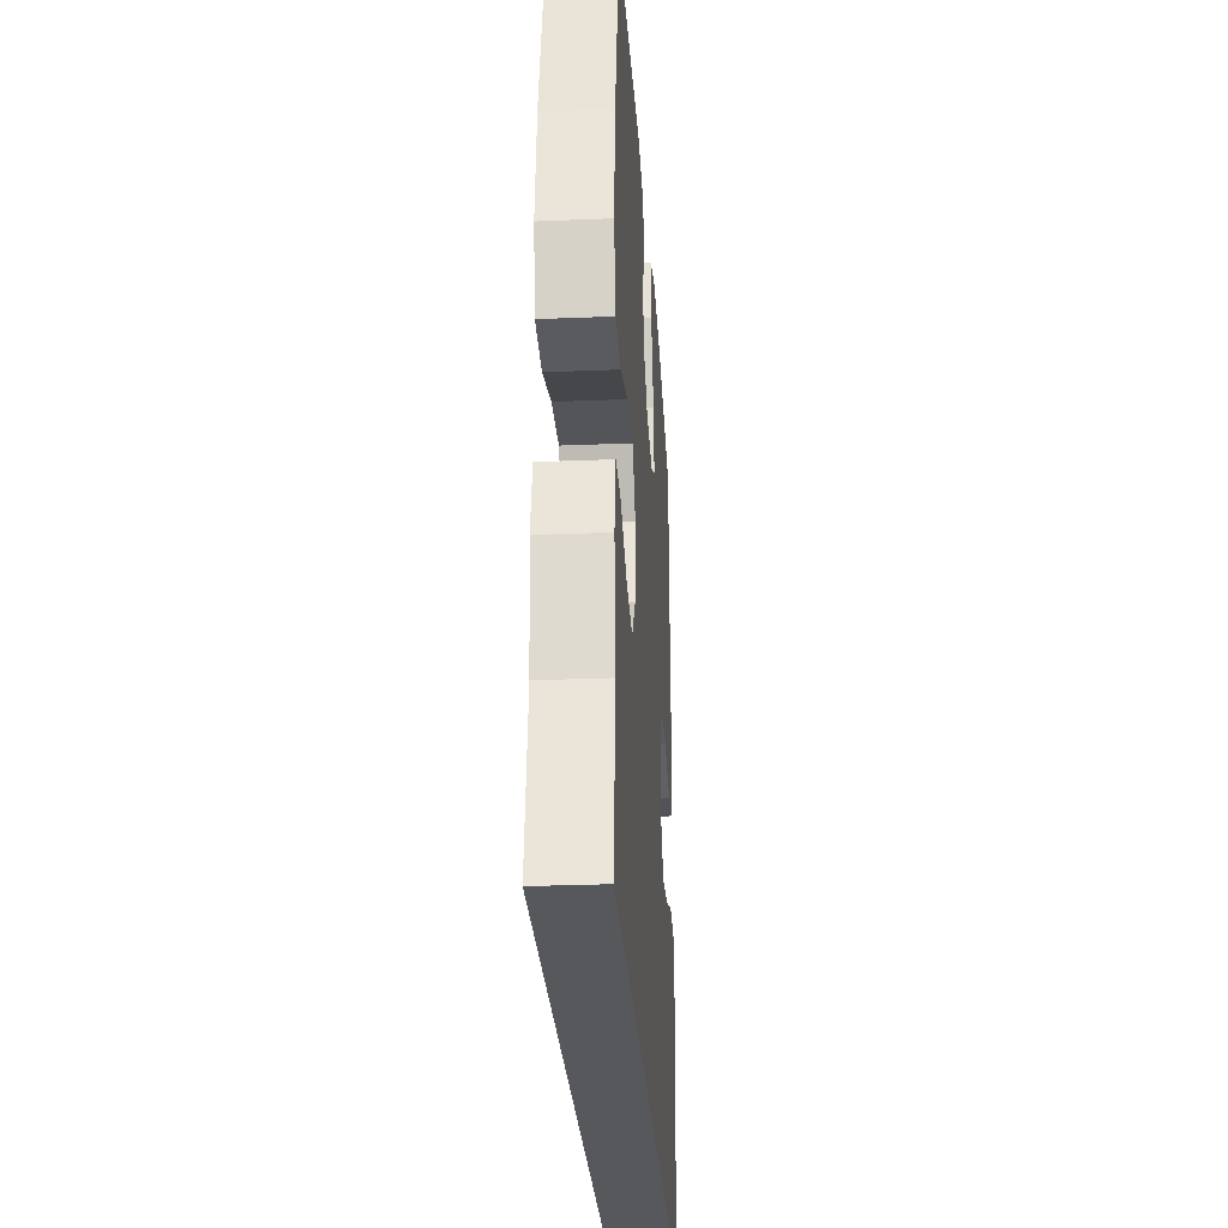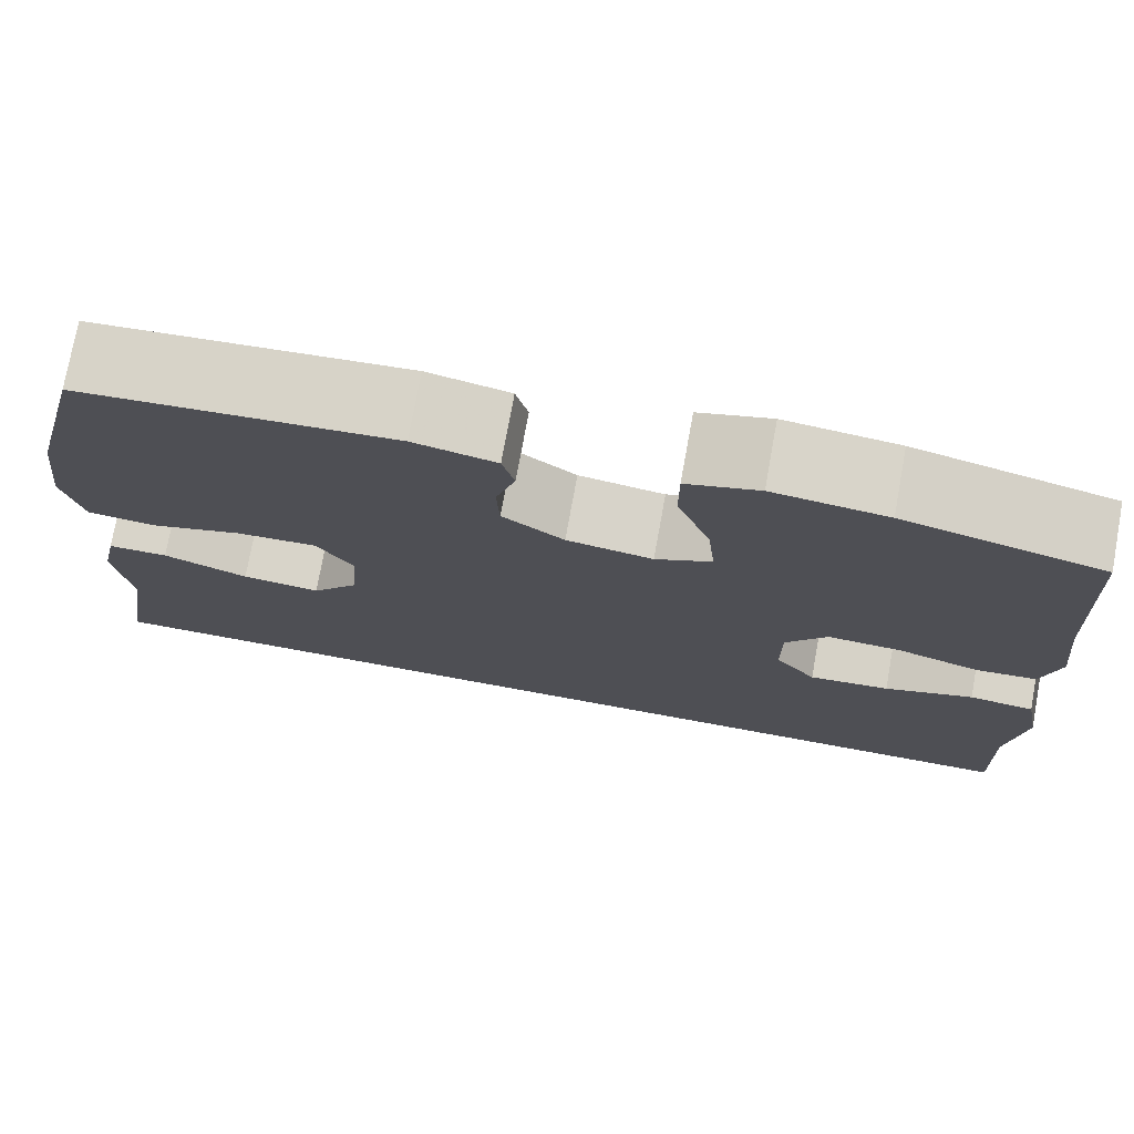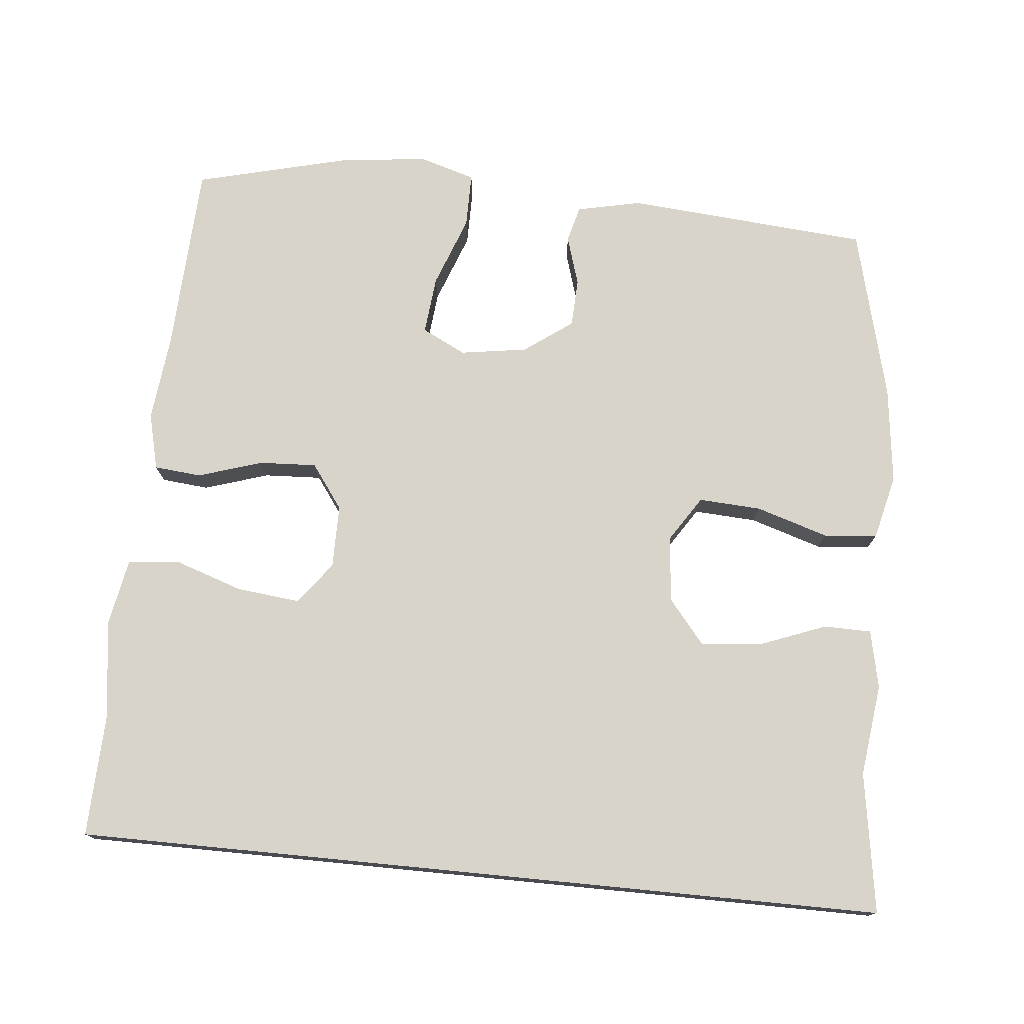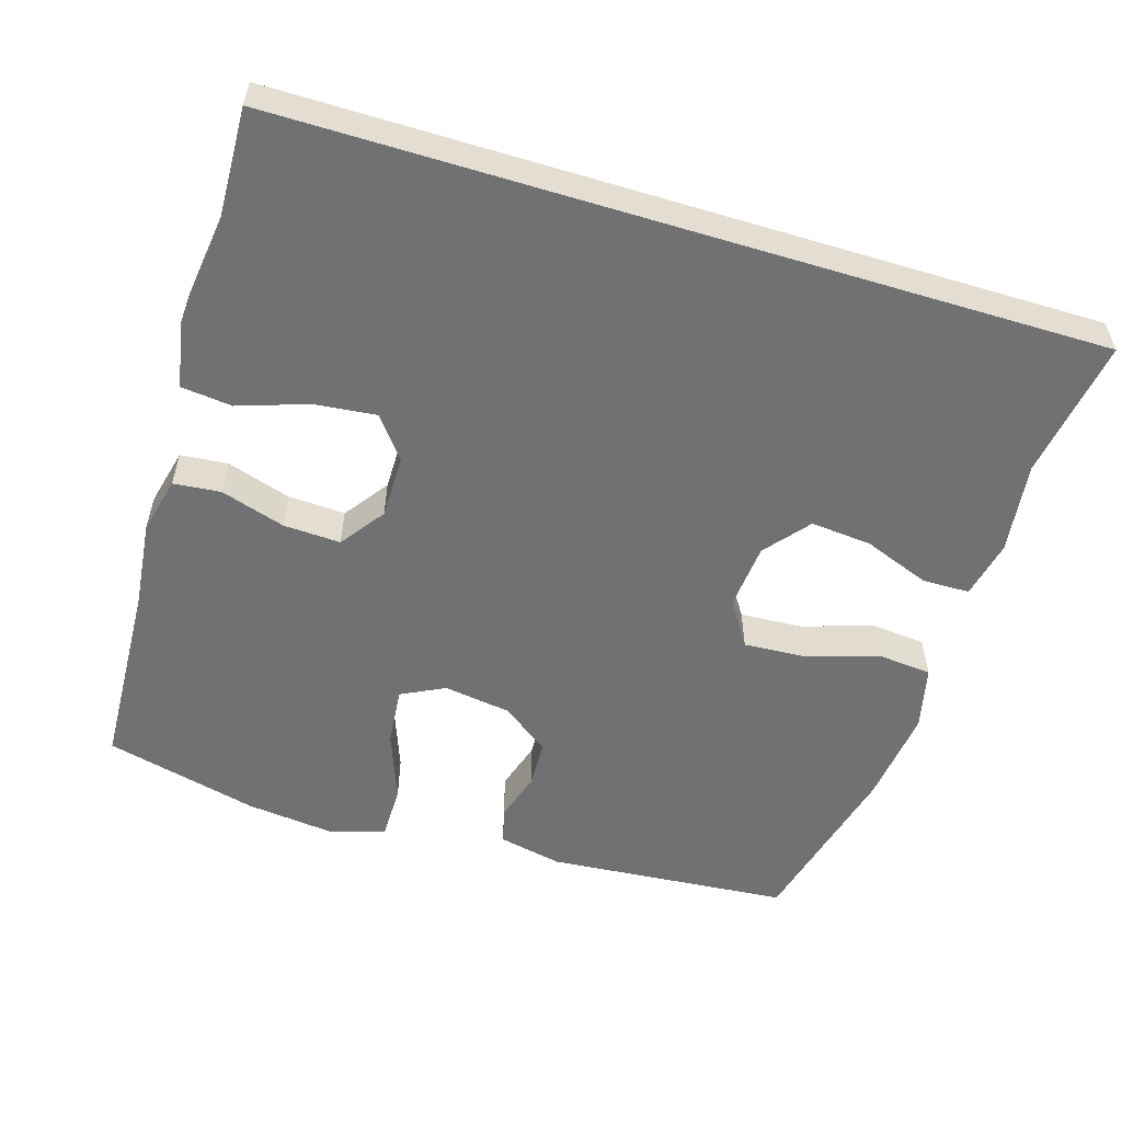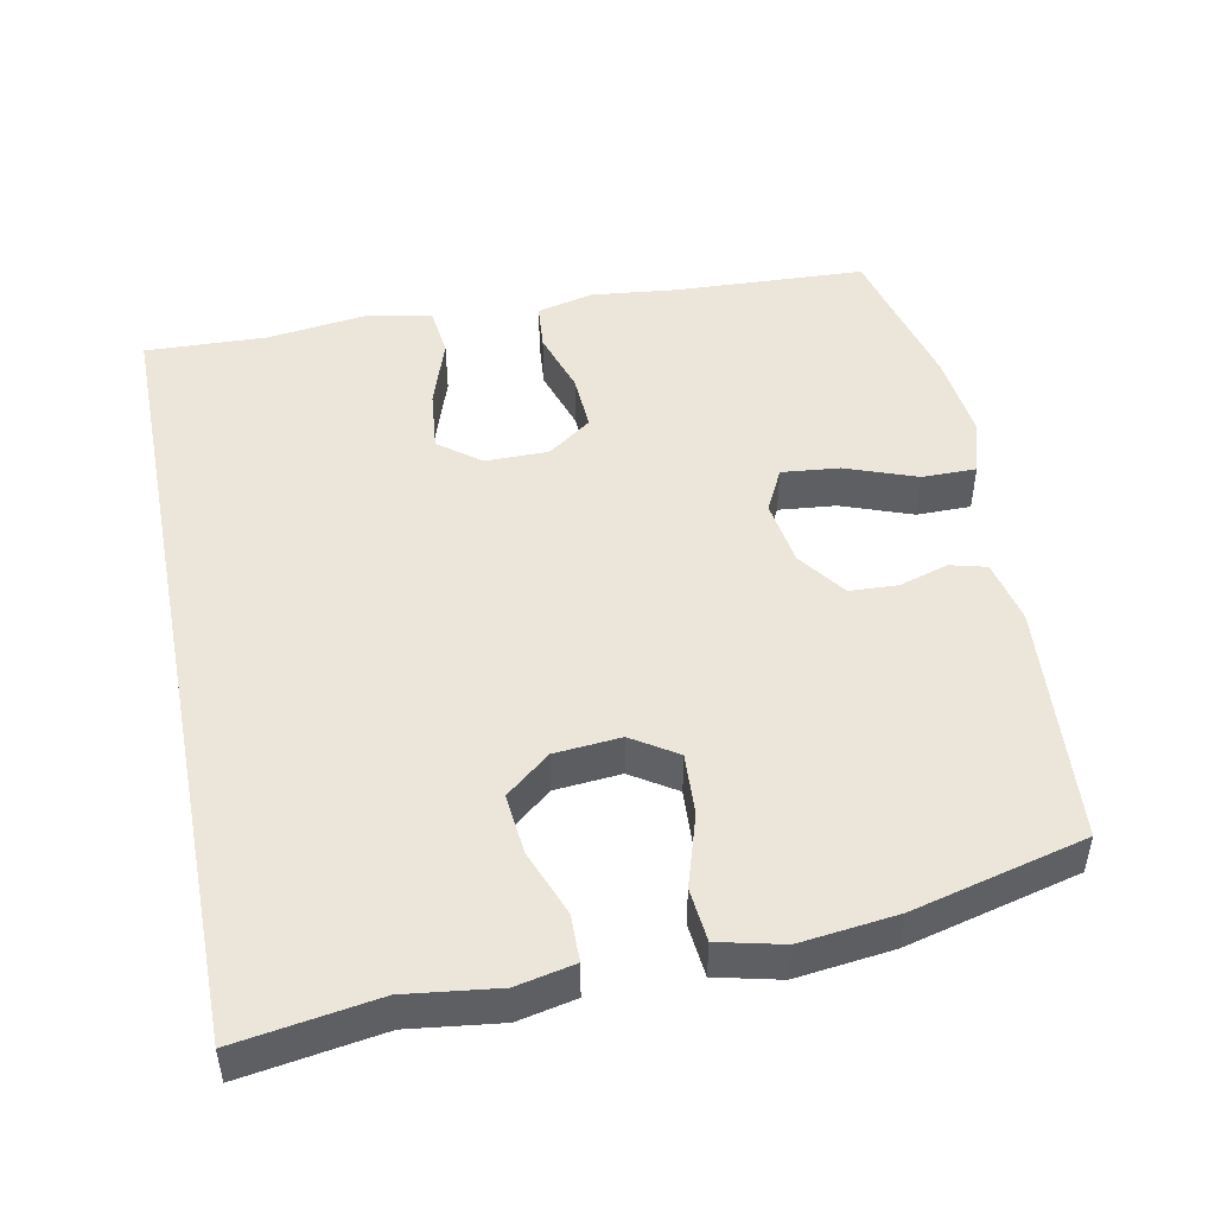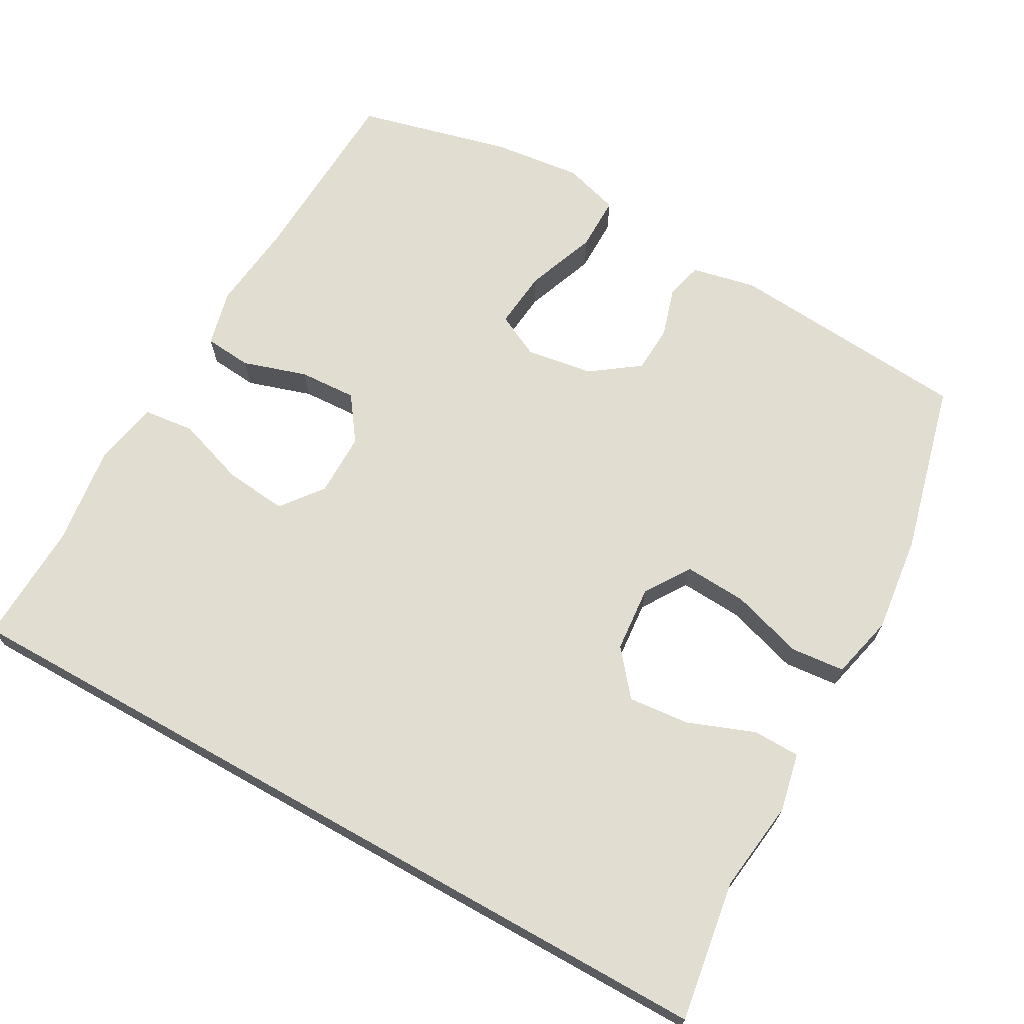
<metadata>
{"format":"obj","ext":"obj","renderer":"f3d","projection":"perspective","resolution":1024,"background":"white","views":[{"elev":-27.9,"azim":-86.4,"up":"+Z"},{"elev":75.3,"azim":10.3,"up":"+Z"},{"elev":75.7,"azim":-174.4,"up":"+Y"},{"elev":-55.3,"azim":163.0,"up":"+Y"},{"elev":48.2,"azim":-101.2,"up":"+Y"},{"elev":68.4,"azim":-150.7,"up":"+Y"}]}
</metadata>
<code>
v -0.5 0.07 0.5
v -0.166 0.07 0.527
v -0.078 0.07 0.508
v -0.065 0.07 0.458
v -0.086 0.07 0.39
v -0.083 0.07 0.324
v -0.017 0.07 0.276
v 0.075 0.07 0.262
v 0.135 0.07 0.292
v 0.127 0.07 0.372
v 0.091 0.07 0.469
v 0.091 0.07 0.544
v 0.168 0.07 0.567
v 0.289 0.07 0.553
v 0.5 0.07 0.5
v 0.512 0.07 0.239
v 0.525 0.07 0.119
v 0.506 0.07 0.041
v 0.441 0.07 0.035
v 0.353 0.07 0.063
v 0.274 0.07 0.067
v 0.23 0.07 0.006
v 0.23 0.07 -0.081
v 0.274 0.07 -0.138
v 0.36 0.07 -0.129
v 0.455 0.07 -0.097
v 0.525 0.07 -0.105
v 0.542 0.07 -0.196
v 0.524 0.07 -0.333
v 0.53 0.07 -0.5
v -0.585 0.07 -0.5
v -0.555 0.07 -0.308
v -0.571 0.07 -0.182
v -0.554 0.07 -0.102
v -0.489 0.07 -0.101
v -0.398 0.07 -0.136
v -0.314 0.07 -0.144
v -0.264 0.07 -0.083
v -0.256 0.07 0.008
v -0.296 0.07 0.07
v -0.382 0.07 0.065
v -0.481 0.07 0.034
v -0.555 0.07 0.041
v -0.576 0.07 0.129
v -0.56 0.07 0.262
v -0.5 0 0.5
v -0.166 0 0.527
v -0.078 0 0.508
v -0.065 0 0.458
v -0.086 0 0.39
v -0.083 0 0.324
v -0.017 0 0.276
v 0.075 0 0.262
v 0.135 0 0.292
v 0.127 0 0.372
v 0.091 0 0.469
v 0.091 0 0.544
v 0.168 0 0.567
v 0.289 0 0.553
v 0.5 0 0.5
v 0.512 0 0.239
v 0.525 0 0.119
v 0.506 0 0.041
v 0.441 0 0.035
v 0.353 0 0.063
v 0.274 0 0.067
v 0.23 0 0.006
v 0.23 0 -0.081
v 0.274 0 -0.138
v 0.36 0 -0.129
v 0.455 0 -0.097
v 0.525 0 -0.105
v 0.542 0 -0.196
v 0.524 0 -0.333
v 0.53 0 -0.5
v -0.585 0 -0.5
v -0.555 0 -0.308
v -0.571 0 -0.182
v -0.554 0 -0.102
v -0.489 0 -0.101
v -0.398 0 -0.136
v -0.314 0 -0.144
v -0.264 0 -0.083
v -0.256 0 0.008
v -0.296 0 0.07
v -0.382 0 0.065
v -0.481 0 0.034
v -0.555 0 0.041
v -0.576 0 0.129
v -0.56 0 0.262
f 41 42 43 44
f 40 41 44 45
f 33 34 35 36
f 32 33 36 37
f 29 30 31 32
f 29 32 37
f 28 29 37 38
f 25 26 27 28
f 24 25 28
f 17 18 19 20
f 16 17 20 21
f 15 16 21
f 14 15 21 22
f 10 11 12 13
f 9 10 13 14
f 2 3 4 5
f 2 5 6
f 40 45 1 2
f 39 40 2 6
f 38 39 6 7
f 24 28 38
f 23 24 38
f 22 23 38 7
f 9 14 22
f 8 9 22
f 7 8 22
f 89 88 87 86
f 90 89 86 85
f 81 80 79 78
f 82 81 78 77
f 77 76 75 74
f 82 77 74
f 83 82 74 73
f 73 72 71 70
f 73 70 69
f 65 64 63 62
f 66 65 62 61
f 66 61 60
f 67 66 60 59
f 58 57 56 55
f 59 58 55 54
f 50 49 48 47
f 51 50 47
f 47 46 90 85
f 51 47 85 84
f 52 51 84 83
f 83 73 69
f 83 69 68
f 52 83 68 67
f 67 59 54
f 67 54 53
f 67 53 52
f 1 46 47 2
f 2 47 48 3
f 3 48 49 4
f 4 49 50 5
f 5 50 51 6
f 6 51 52 7
f 7 52 53 8
f 8 53 54 9
f 9 54 55 10
f 10 55 56 11
f 11 56 57 12
f 12 57 58 13
f 13 58 59 14
f 14 59 60 15
f 15 60 61 16
f 16 61 62 17
f 17 62 63 18
f 18 63 64 19
f 19 64 65 20
f 20 65 66 21
f 21 66 67 22
f 22 67 68 23
f 23 68 69 24
f 24 69 70 25
f 25 70 71 26
f 26 71 72 27
f 27 72 73 28
f 28 73 74 29
f 29 74 75 30
f 30 75 76 31
f 31 76 77 32
f 32 77 78 33
f 33 78 79 34
f 34 79 80 35
f 35 80 81 36
f 36 81 82 37
f 37 82 83 38
f 38 83 84 39
f 39 84 85 40
f 40 85 86 41
f 41 86 87 42
f 42 87 88 43
f 43 88 89 44
f 44 89 90 45
f 45 90 46 1

</code>
